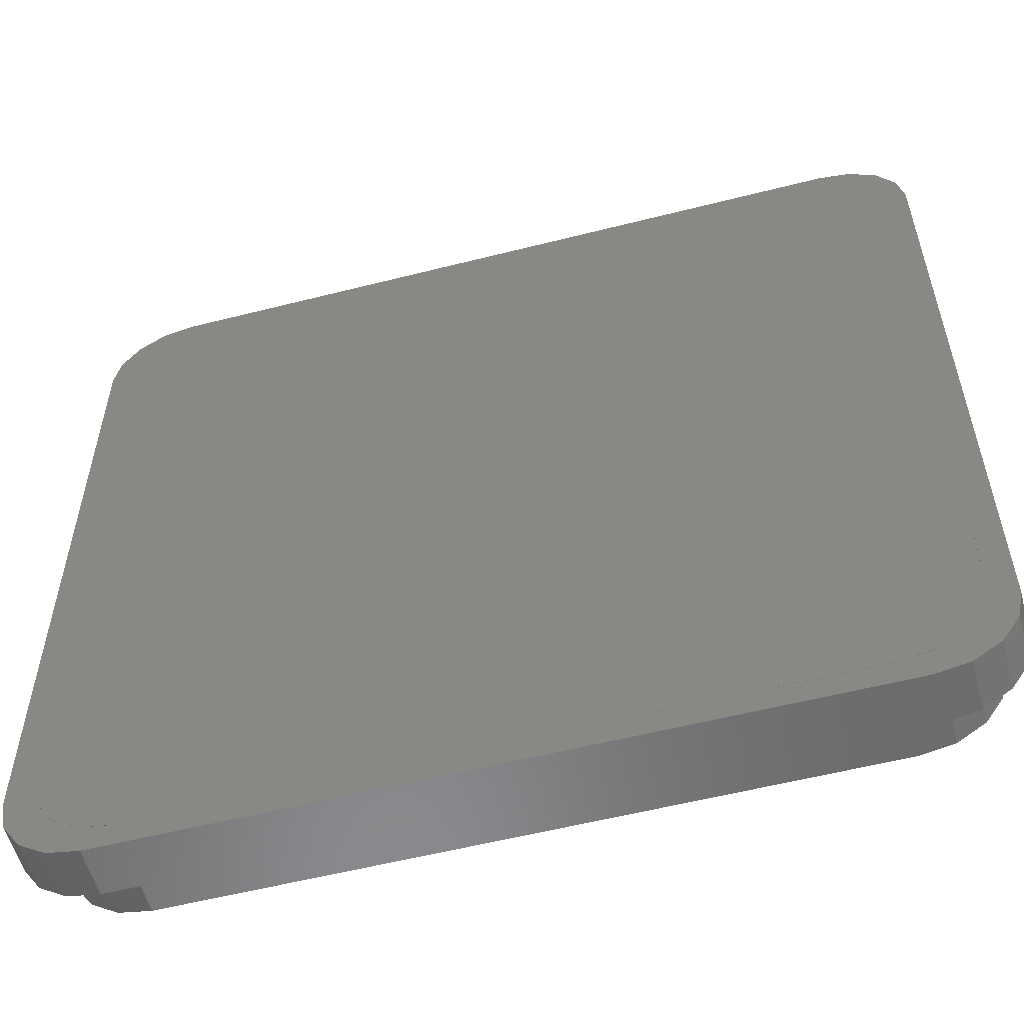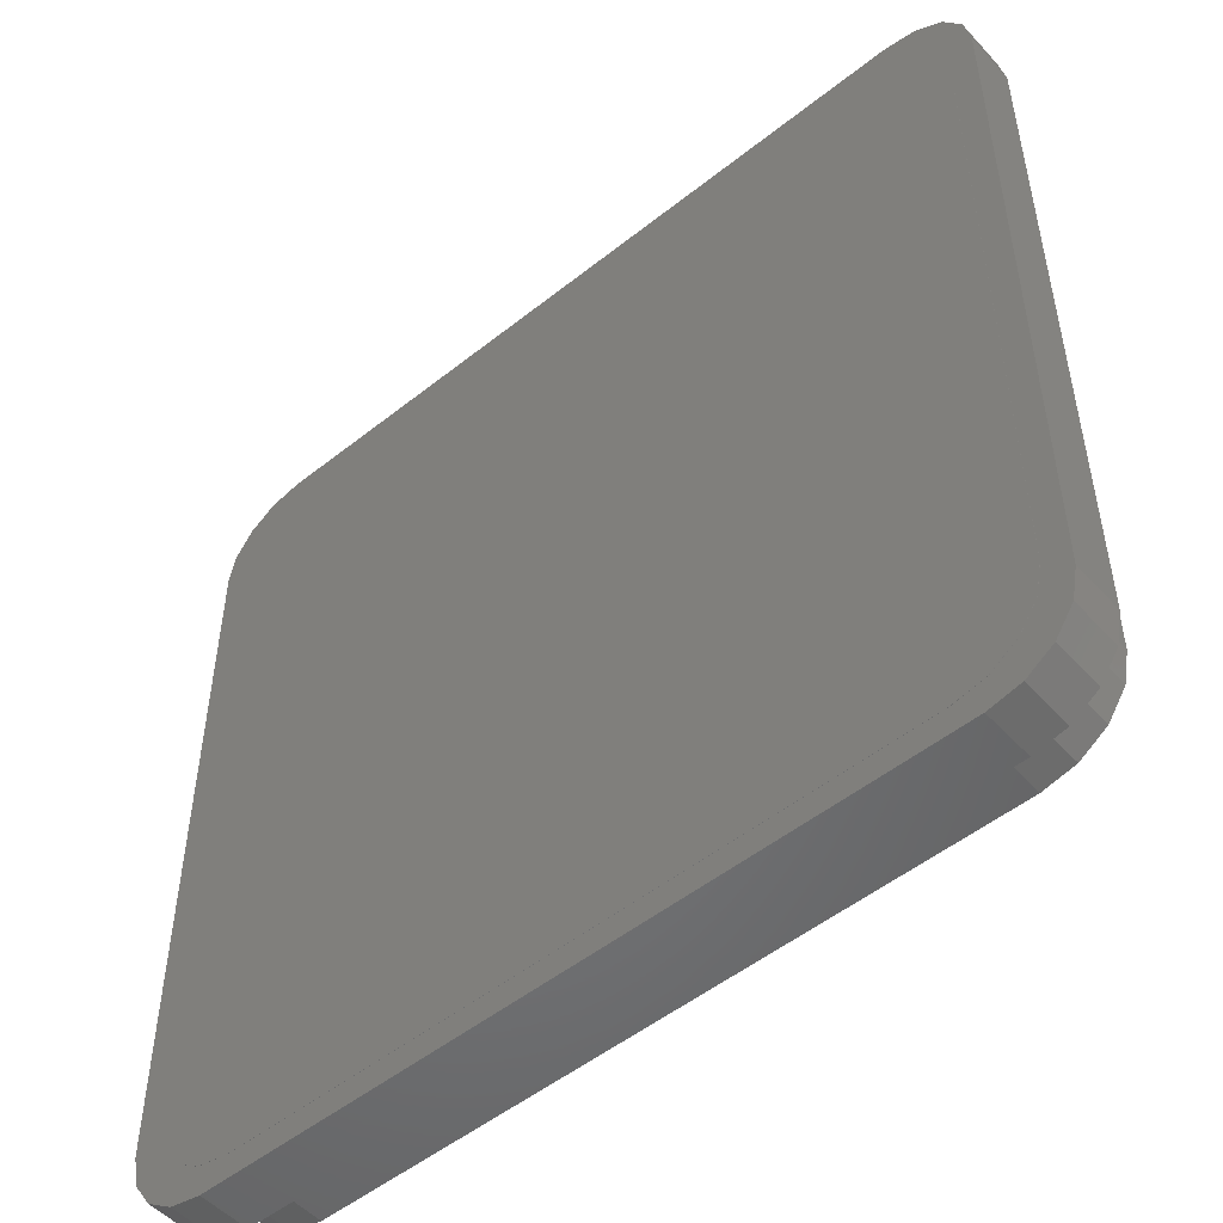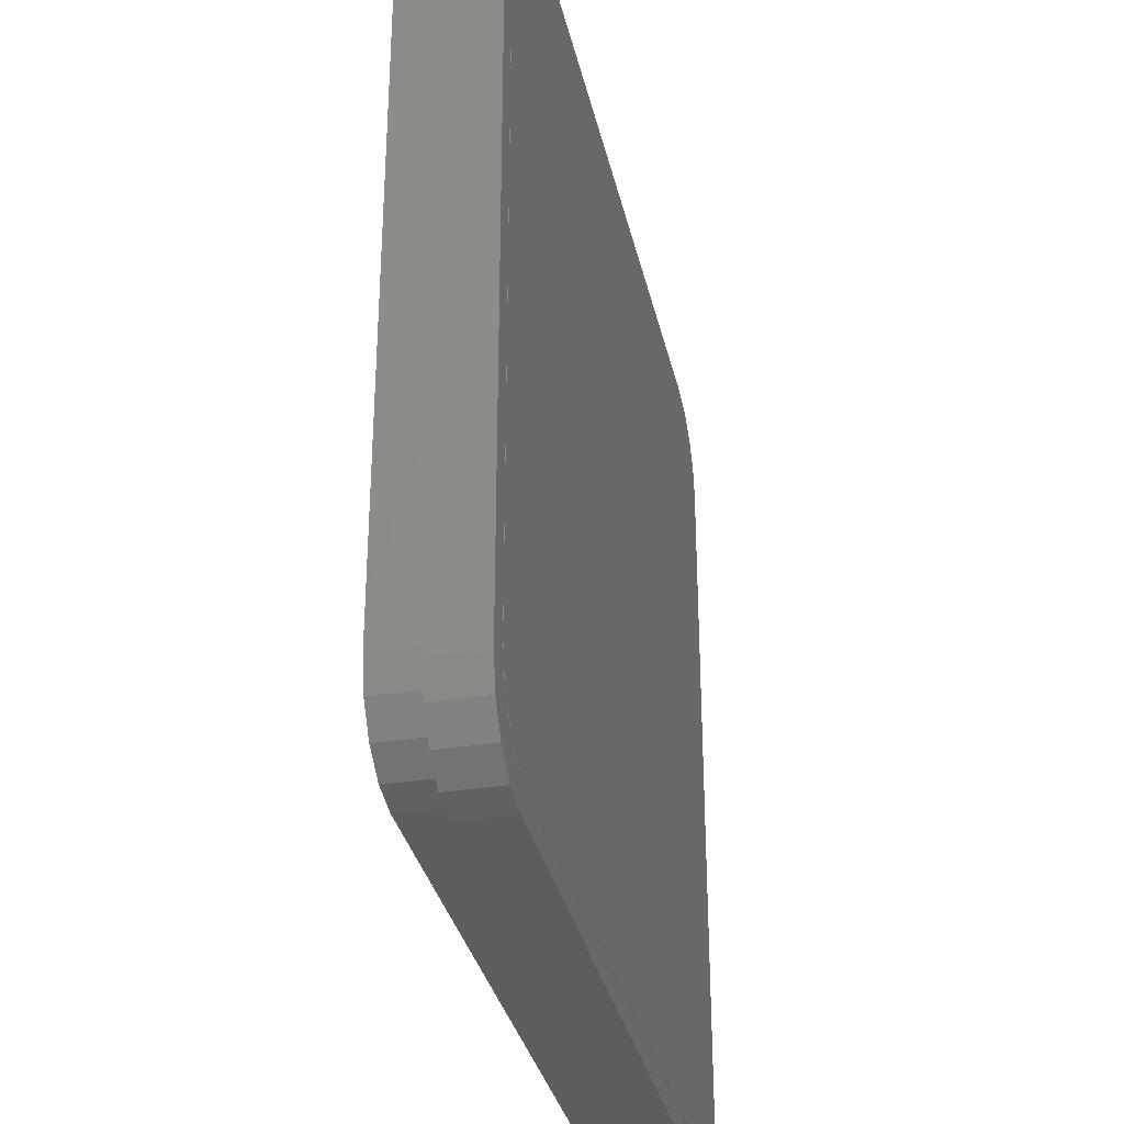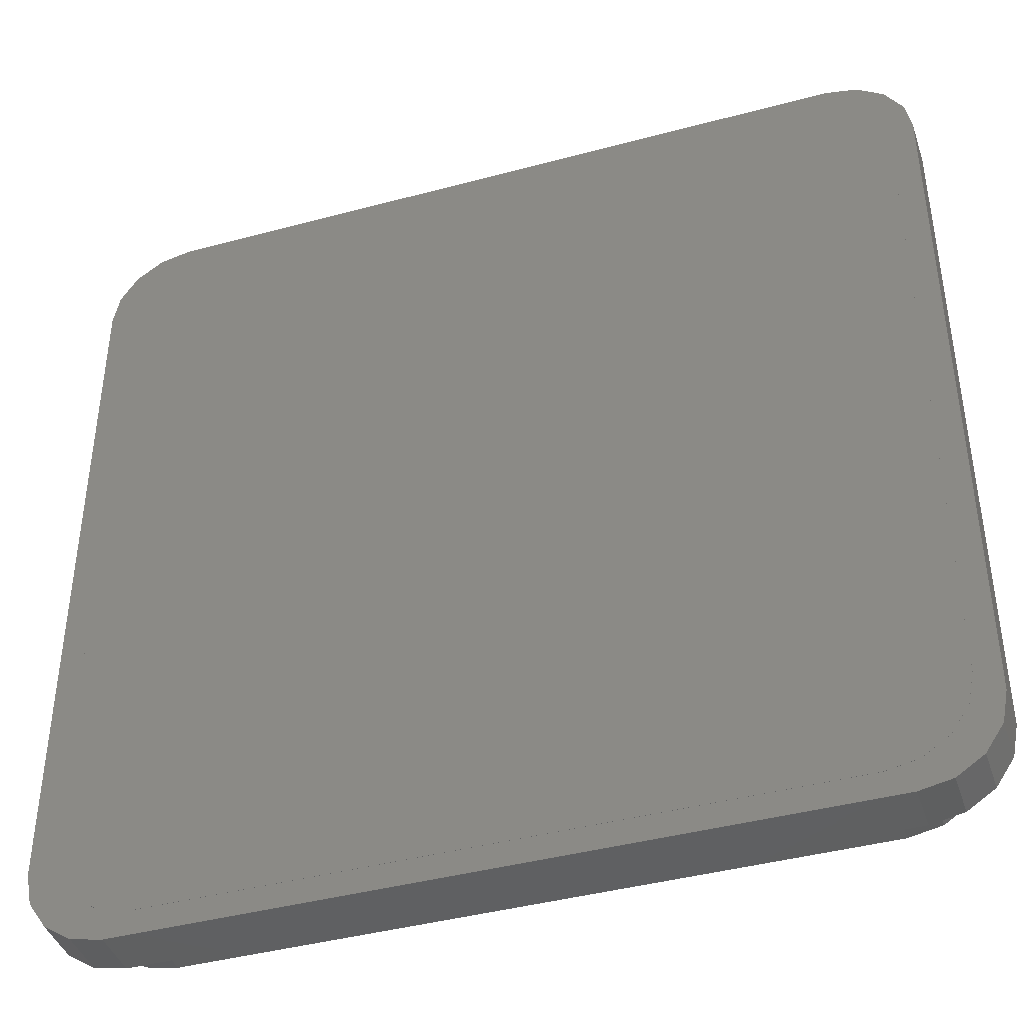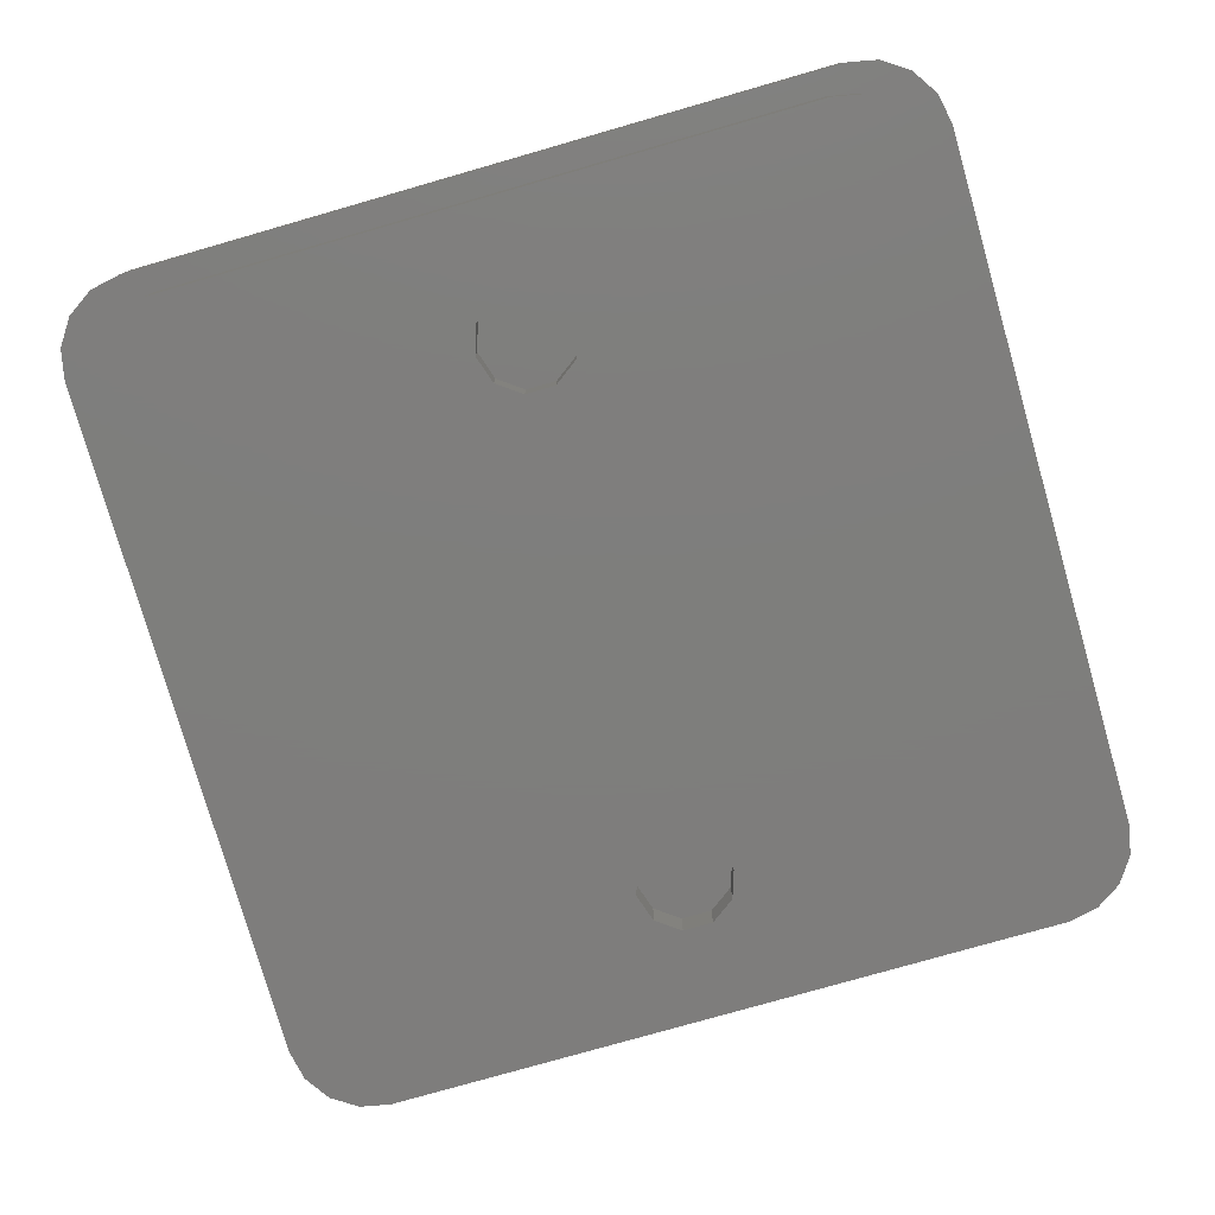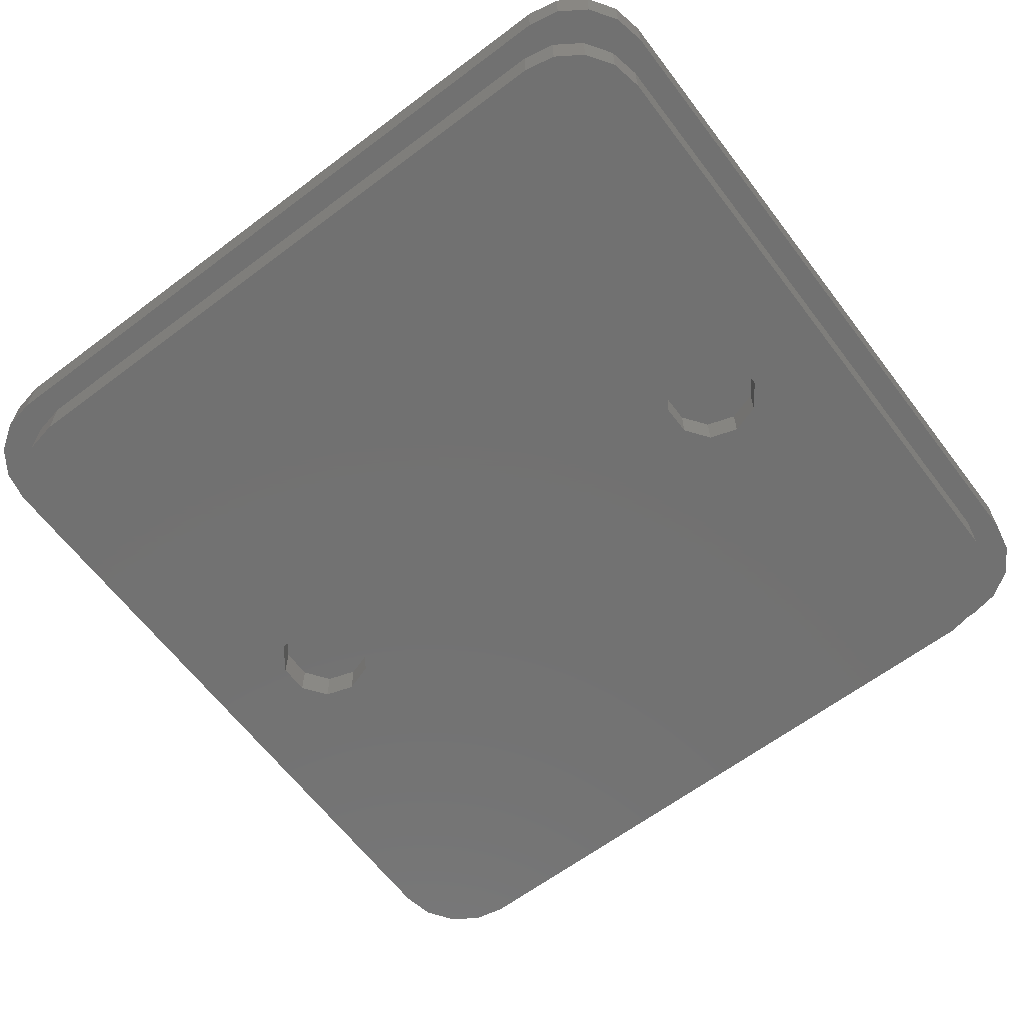
<metadata>
{"format":"stl","ext":"stl","renderer":"f3d","projection":"perspective","resolution":1024,"background":"white","views":[{"elev":-56.3,"azim":14.9,"up":"+Y"},{"elev":-51.2,"azim":40.9,"up":"+Y"},{"elev":-33.1,"azim":-77.6,"up":"+Y"},{"elev":-41.7,"azim":18.0,"up":"+Y"},{"elev":-77.7,"azim":-164.0,"up":"+Z"},{"elev":-63.6,"azim":127.2,"up":"+Z"}]}
</metadata>
<code>
# stl→obj: 160 verts, 316 faces
v -25.04 -25.04 0
v -26.12 -23.41 3
v -26.12 -23.41 0
v -25.04 -25.04 3
v -23.41 -26.12 3
v -23.41 -26.12 0
v -26.5 -21.5 3
v -26.5 -21.5 0
v -26.12 23.41 0
v -25.04 25.04 3
v -25.04 25.04 0
v -26.12 23.41 3
v -23.41 26.12 0
v -23.41 26.12 3
v 26.5 -21.5 3
v 26.5 21.5 0
v 26.5 21.5 3
v 26.5 -21.5 0
v -26.5 21.5 3
v -26.5 21.5 0
v 24.62 -21.91 0
v 26.12 -23.41 0
v 25 -20 0
v 23.54 -23.54 0
v 25.04 -25.04 0
v 25 20 0
v 24.62 21.91 0
v 23.41 -26.12 0
v 21.91 -24.62 0
v 21.5 -26.5 0
v 20 -25 0
v -20 -25 0
v -21.5 -26.5 0
v -21.91 -24.62 0
v -23.54 -23.54 0
v -24.62 -21.91 0
v 26.12 23.41 0
v 23.54 23.54 0
v 25.04 25.04 0
v 23.41 26.12 0
v 21.91 24.62 0
v 21.5 26.5 0
v 20 25 0
v -20 25 0
v -21.5 26.5 0
v -21.91 24.62 0
v -23.54 23.54 0
v -24.62 21.91 0
v -25 20 0
v -25 -20 0
v 24.62 21.91 3
v 26.12 23.41 3
v 25 20 3
v 23.54 23.54 3
v 25.04 25.04 3
v 25 -20 3
v 24.62 -21.91 3
v 23.41 26.12 3
v 21.91 24.62 3
v 21.5 26.5 3
v 20 25 3
v -20 25 3
v -21.5 26.5 3
v -21.91 24.62 3
v -23.54 23.54 3
v -24.62 21.91 3
v 26.12 -23.41 3
v 23.54 -23.54 3
v 25.04 -25.04 3
v 23.41 -26.12 3
v 21.91 -24.62 3
v 21.5 -26.5 3
v 20 -25 3
v -20 -25 3
v -21.5 -26.5 3
v -21.91 -24.62 3
v -23.54 -23.54 3
v -24.62 -21.91 3
v -25 -20 3
v -25 20 3
v -23.54 -23.54 -3
v -24.62 -21.91 -3
v -24.62 -21.91 3.01
v -23.54 -23.54 3.01
v -21.91 -24.62 -3
v -21.91 -24.62 3.01
v -25 -20 3.01
v -25 -20 -3
v 20 -25 -3
v 21.91 -24.62 -3
v 21.91 -24.62 3.01
v 20 -25 3.01
v -23.54 23.54 3.01
v -24.62 21.91 3.01
v -24.62 21.91 -3
v -23.54 23.54 -3
v -21.91 24.62 3.01
v -21.91 24.62 -3
v 25 -20 3.01
v 25 20 3.01
v 25 20 -3
v 25 -20 -3
v -25 20 -3
v -25 20 3.01
v 2.427 14.9 -3
v 2.427 -14.9 -3
v 3 16.67 -3
v 0.9271 -13.81 -3
v 0.9271 13.81 -3
v -0.9271 -13.81 -3
v -0.9271 13.81 -3
v -2.427 -14.9 -3
v -2.427 14.9 -3
v -3 -16.67 -3
v 24.62 -21.91 -3
v 3 -16.67 -3
v 23.54 -23.54 -3
v 20 25 -3
v 24.62 21.91 -3
v 23.54 23.54 -3
v 2.427 -18.43 -3
v 0.9271 -19.52 -3
v -0.9271 -19.52 -3
v -20 -25 -3
v -2.427 -18.43 -3
v 21.91 24.62 -3
v 2.427 18.43 -3
v 0.9271 19.52 -3
v -0.9271 19.52 -3
v -20 25 -3
v -2.427 18.43 -3
v -3 16.67 -3
v 20 25 3.01
v 24.62 21.91 3.01
v 23.54 23.54 3.01
v 21.91 24.62 3.01
v 24.62 -21.91 3.01
v 23.54 -23.54 3.01
v -20 25 3.01
v -20 -25 3.01
v 2.427 18.43 -0.855
v 3 16.67 -0.855
v -3 16.67 -0.855
v -2.427 18.43 -0.855
v -0.9271 13.81 -0.855
v 0.9271 13.81 -0.855
v 0.9271 19.52 -0.855
v -0.9271 19.52 -0.855
v 2.427 14.9 -0.855
v -2.427 14.9 -0.855
v 2.427 -14.9 -0.855
v 3 -16.67 -0.855
v 0.9271 -19.52 -0.855
v 2.427 -18.43 -0.855
v 0.9271 -13.81 -0.855
v -0.9271 -13.81 -0.855
v -0.9271 -19.52 -0.855
v -2.427 -18.43 -0.855
v -2.427 -14.9 -0.855
v -3 -16.67 -0.855
f 1 2 3
f 2 1 4
f 1 5 4
f 5 1 6
f 3 7 8
f 7 3 2
f 9 10 11
f 10 9 12
f 13 10 14
f 10 13 11
f 15 16 17
f 16 15 18
f 8 19 20
f 19 8 7
f 21 18 22
f 18 23 16
f 24 22 25
f 26 16 23
f 27 16 26
f 18 21 23
f 22 24 21
f 28 24 25
f 28 29 24
f 30 29 28
f 30 31 29
f 30 32 31
f 33 32 30
f 33 34 32
f 6 34 33
f 6 35 34
f 1 35 6
f 8 36 3
f 35 3 36
f 3 35 1
f 16 27 37
f 38 37 27
f 37 38 39
f 38 40 39
f 41 40 38
f 41 42 40
f 43 42 41
f 44 42 43
f 44 45 42
f 46 45 44
f 46 13 45
f 47 13 46
f 9 47 48
f 47 11 13
f 20 48 49
f 50 8 49
f 36 8 50
f 20 49 8
f 48 20 9
f 47 9 11
f 51 17 52
f 17 53 15
f 54 52 55
f 56 15 53
f 57 15 56
f 17 51 53
f 52 54 51
f 58 54 55
f 58 59 54
f 60 59 58
f 60 61 59
f 60 62 61
f 63 62 60
f 63 64 62
f 14 64 63
f 14 65 64
f 10 65 14
f 19 66 12
f 65 12 66
f 12 65 10
f 15 57 67
f 68 67 57
f 67 68 69
f 68 70 69
f 71 70 68
f 71 72 70
f 73 72 71
f 74 72 73
f 74 75 72
f 76 75 74
f 76 5 75
f 77 5 76
f 2 77 78
f 77 4 5
f 7 78 79
f 80 19 79
f 66 19 80
f 7 79 19
f 78 7 2
f 77 2 4
f 20 12 9
f 12 20 19
f 42 63 60
f 63 42 45
f 45 14 63
f 14 45 13
f 52 39 55
f 39 52 37
f 17 37 52
f 37 17 16
f 67 18 15
f 18 67 22
f 69 22 67
f 22 69 25
f 33 72 75
f 72 33 30
f 6 75 5
f 75 6 33
f 40 60 58
f 60 40 42
f 39 58 55
f 58 39 40
f 28 69 70
f 69 28 25
f 30 70 72
f 70 30 28
f 81 36 82
f 36 81 35
f 77 83 78
f 83 77 84
f 81 34 35
f 34 81 85
f 77 86 84
f 86 77 76
f 78 87 79
f 87 78 83
f 82 50 88
f 50 82 36
f 89 29 31
f 29 89 90
f 73 91 92
f 91 73 71
f 66 93 65
f 93 66 94
f 95 47 96
f 47 95 48
f 64 93 97
f 93 64 65
f 98 47 46
f 47 98 96
f 99 53 100
f 53 99 56
f 23 101 26
f 101 23 102
f 88 49 103
f 49 88 50
f 79 104 80
f 104 79 87
f 105 101 106
f 101 105 107
f 108 105 106
f 108 109 105
f 110 109 108
f 110 111 109
f 112 111 110
f 112 113 111
f 88 112 114
f 112 88 113
f 89 102 115
f 106 102 116
f 89 115 117
f 102 106 101
f 89 117 90
f 118 101 107
f 102 89 116
f 101 118 119
f 119 118 120
f 89 121 116
f 89 122 121
f 89 123 122
f 88 114 124
f 125 124 114
f 123 124 125
f 124 123 89
f 120 118 126
f 127 118 107
f 128 118 127
f 129 118 128
f 103 113 88
f 129 130 118
f 131 130 129
f 113 103 132
f 88 124 85
f 130 132 103
f 88 85 81
f 132 130 131
f 88 81 82
f 130 103 98
f 98 103 96
f 96 103 95
f 133 100 134
f 100 133 99
f 133 134 135
f 92 99 133
f 133 135 136
f 99 92 137
f 137 92 138
f 138 92 91
f 139 92 133
f 139 140 92
f 104 139 97
f 139 104 140
f 104 97 93
f 87 140 104
f 104 93 94
f 140 87 86
f 86 87 84
f 84 87 83
f 103 48 95
f 48 103 49
f 80 94 66
f 94 80 104
f 118 44 43
f 44 118 130
f 61 139 133
f 139 61 62
f 130 46 44
f 46 130 98
f 62 97 139
f 97 62 64
f 27 120 38
f 120 27 119
f 134 54 135
f 54 134 51
f 26 119 27
f 119 26 101
f 100 51 134
f 51 100 53
f 137 56 99
f 56 137 57
f 21 102 23
f 102 21 115
f 138 57 137
f 57 138 68
f 24 115 21
f 115 24 117
f 124 31 32
f 31 124 89
f 74 92 140
f 92 74 73
f 85 32 34
f 32 85 124
f 76 140 86
f 140 76 74
f 59 133 136
f 133 59 61
f 126 43 41
f 43 126 118
f 54 136 135
f 136 54 59
f 120 41 38
f 41 120 126
f 71 138 91
f 138 71 68
f 90 24 29
f 24 90 117
f 107 141 127
f 141 107 142
f 143 131 144
f 131 143 132
f 109 145 146
f 145 109 111
f 129 147 148
f 147 129 128
f 128 141 147
f 141 128 127
f 149 141 142
f 146 141 149
f 146 147 141
f 145 147 146
f 145 148 147
f 150 148 145
f 150 144 148
f 144 150 143
f 131 148 144
f 148 131 129
f 105 142 107
f 142 105 149
f 150 132 143
f 132 150 113
f 105 146 149
f 146 105 109
f 111 150 145
f 150 111 113
f 116 151 106
f 151 116 152
f 121 153 154
f 153 121 122
f 110 155 156
f 155 110 108
f 108 151 155
f 151 108 106
f 154 151 152
f 153 151 154
f 153 155 151
f 157 155 153
f 157 156 155
f 158 156 157
f 158 159 156
f 159 158 160
f 160 112 159
f 112 160 114
f 158 114 160
f 114 158 125
f 112 156 159
f 156 112 110
f 121 152 116
f 152 121 154
f 122 157 153
f 157 122 123
f 123 158 157
f 158 123 125

</code>
